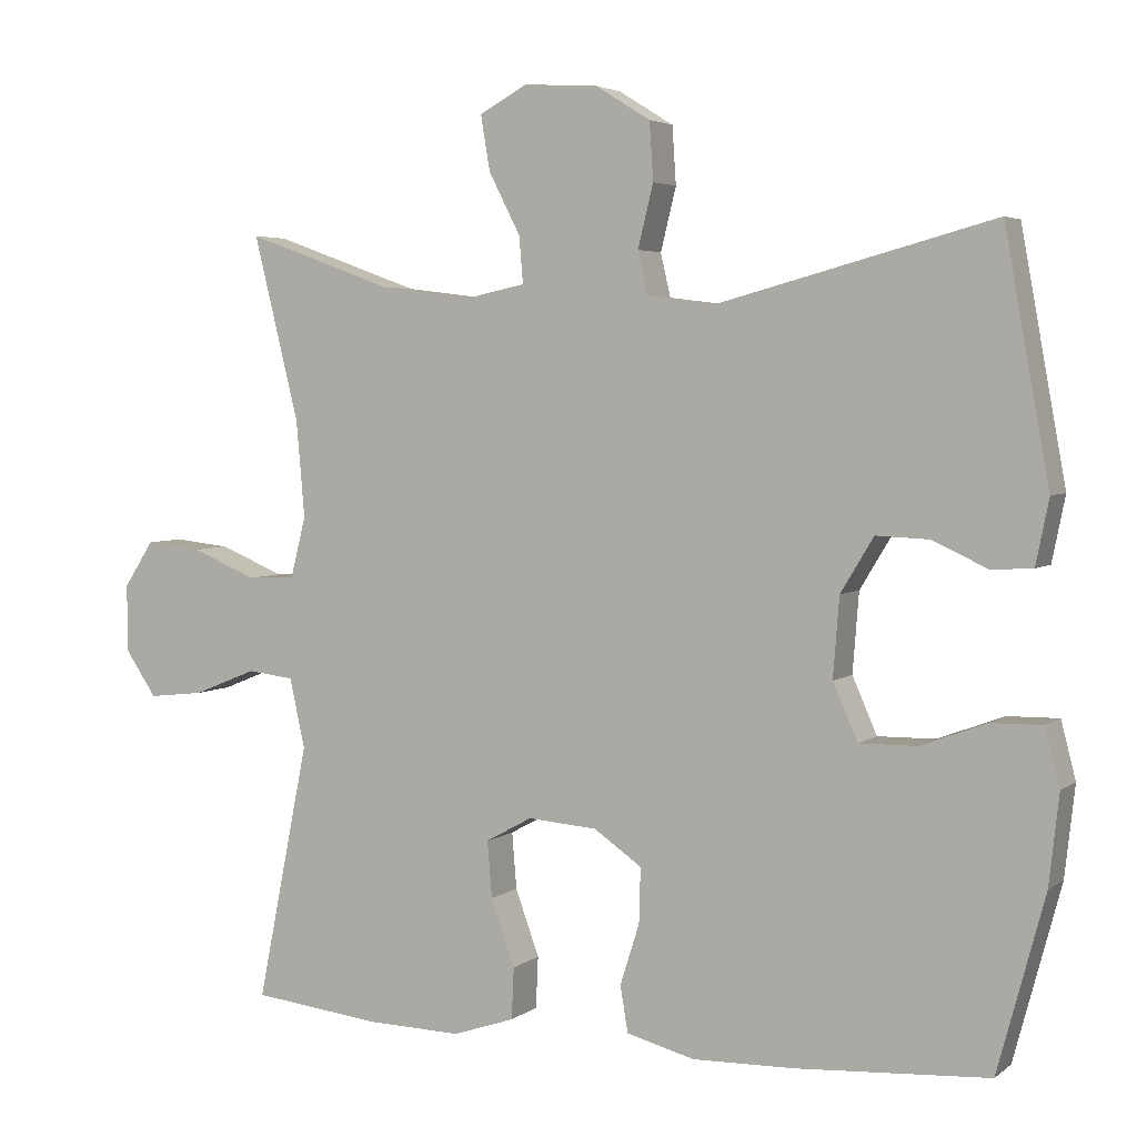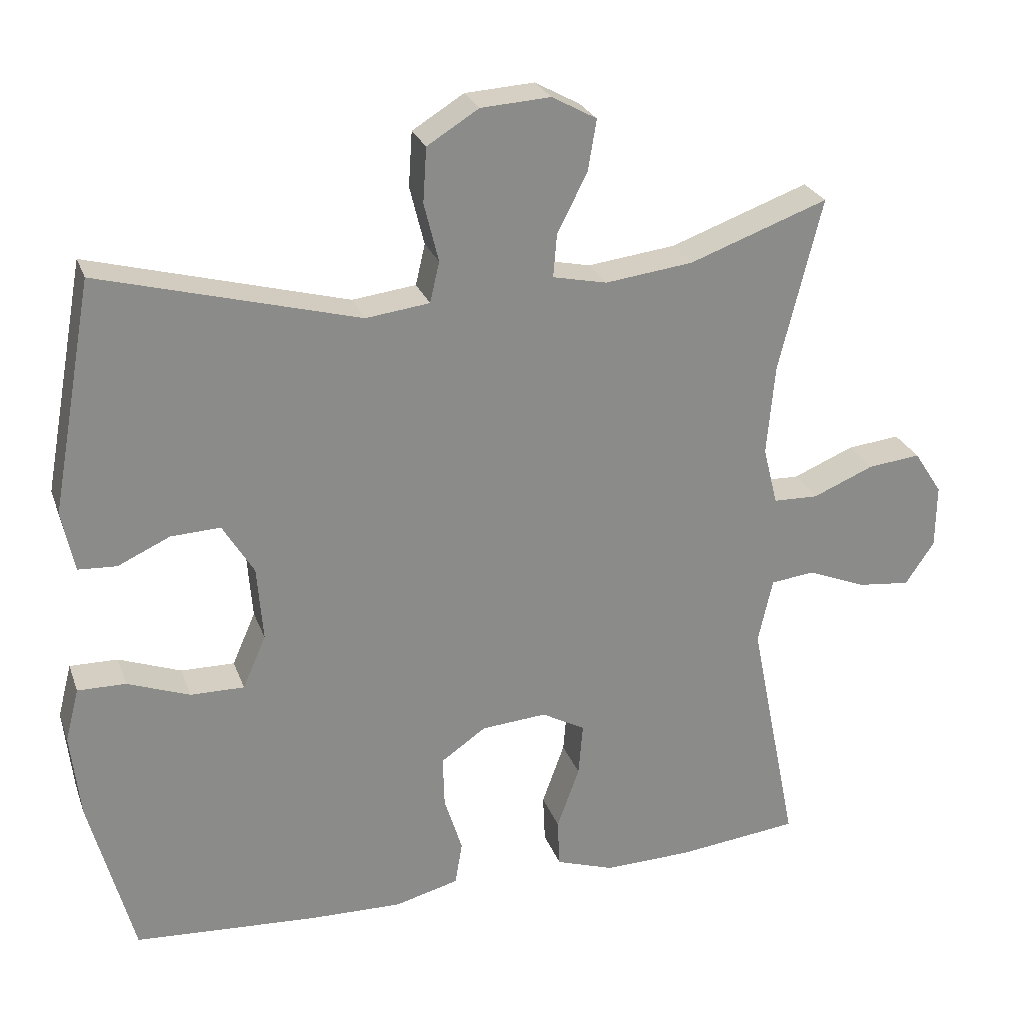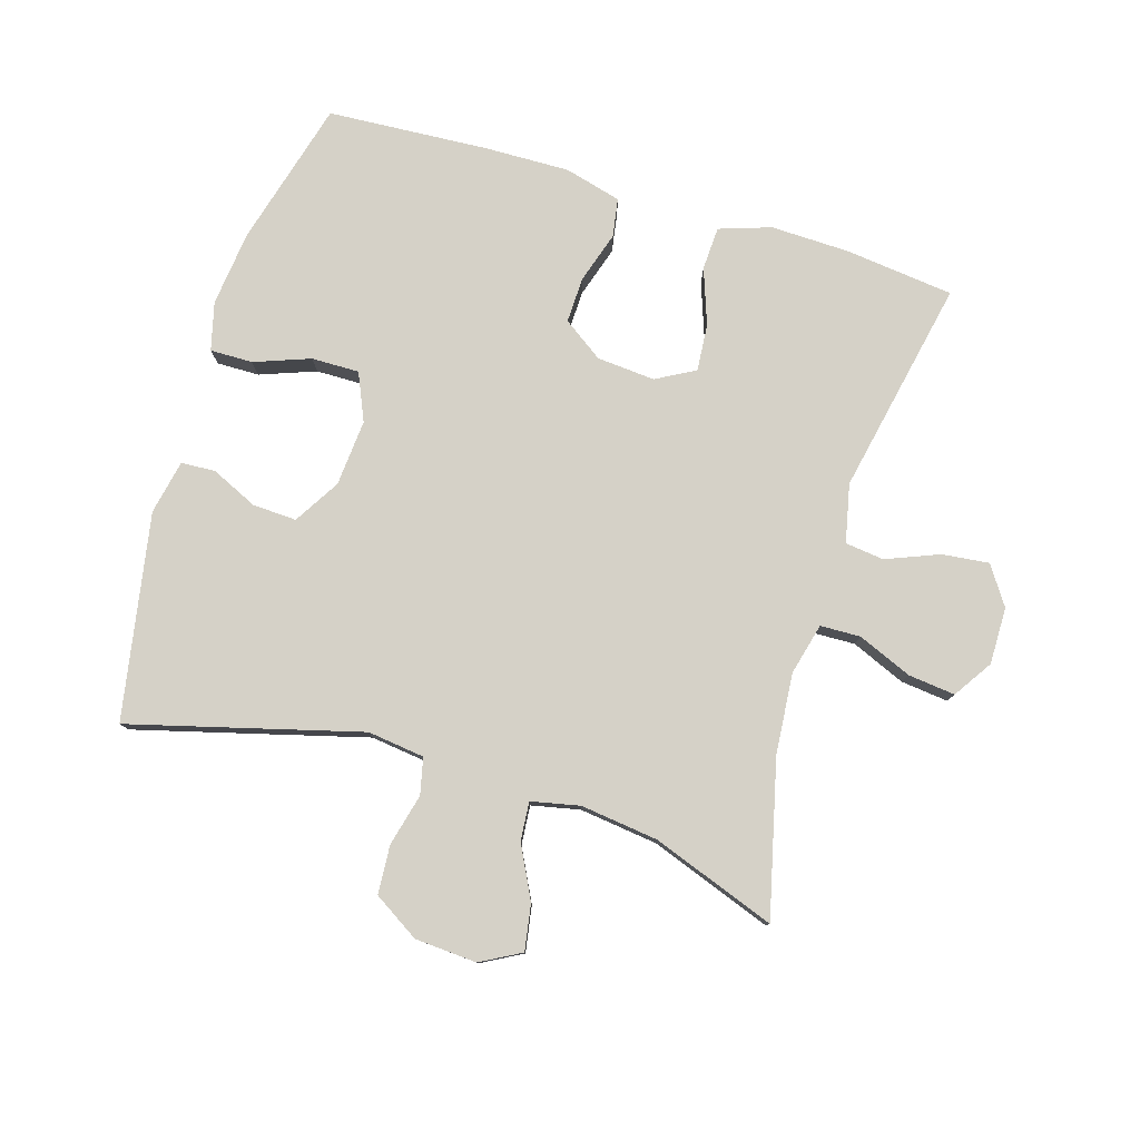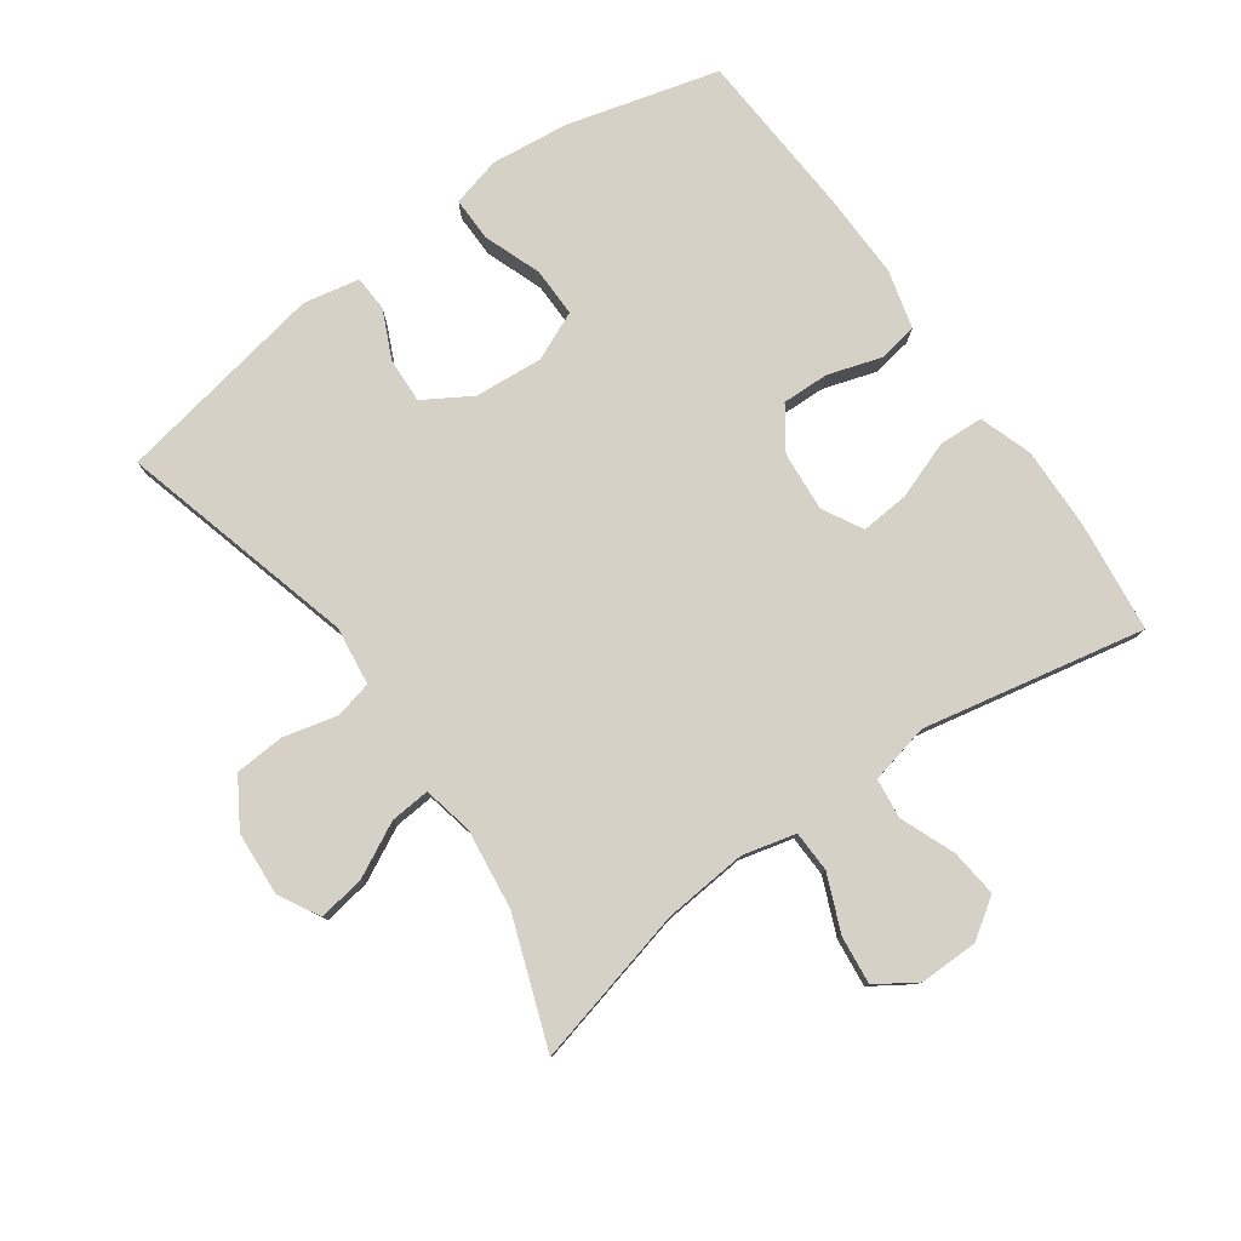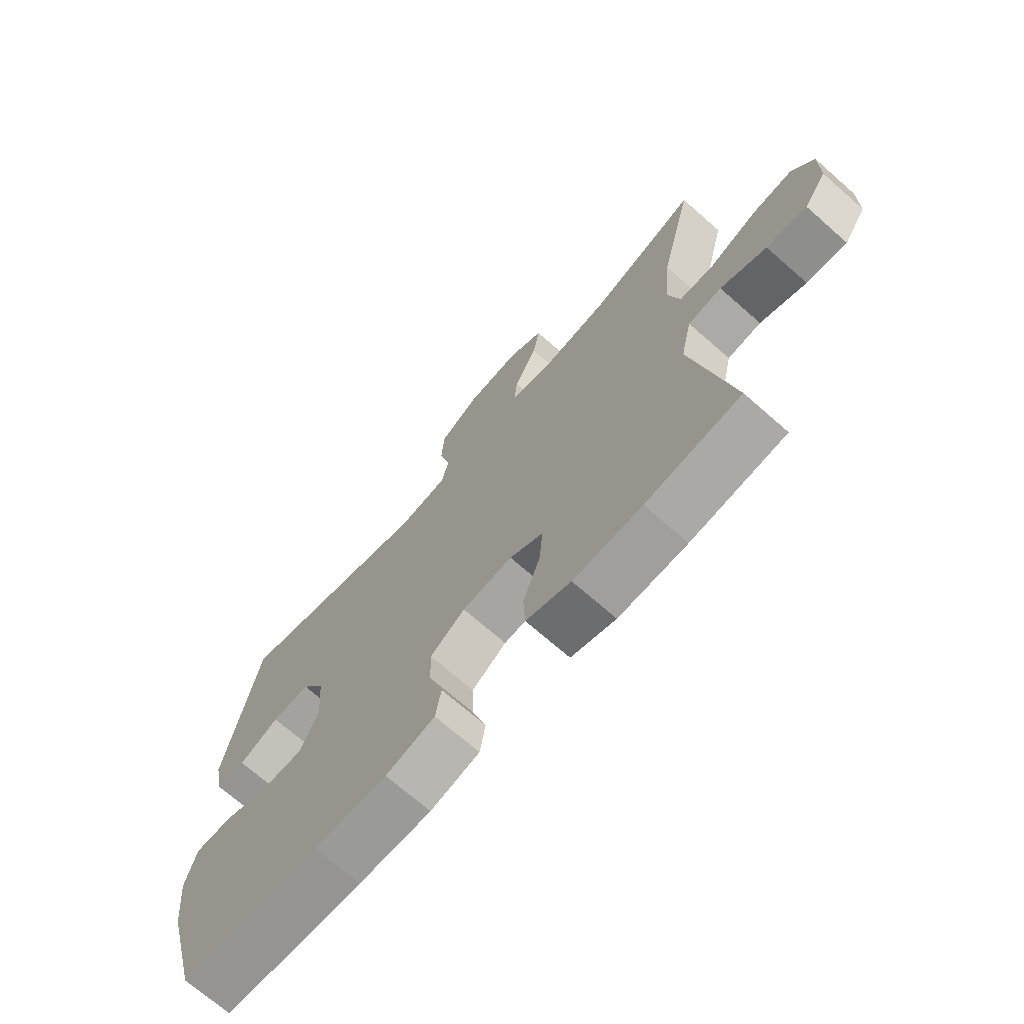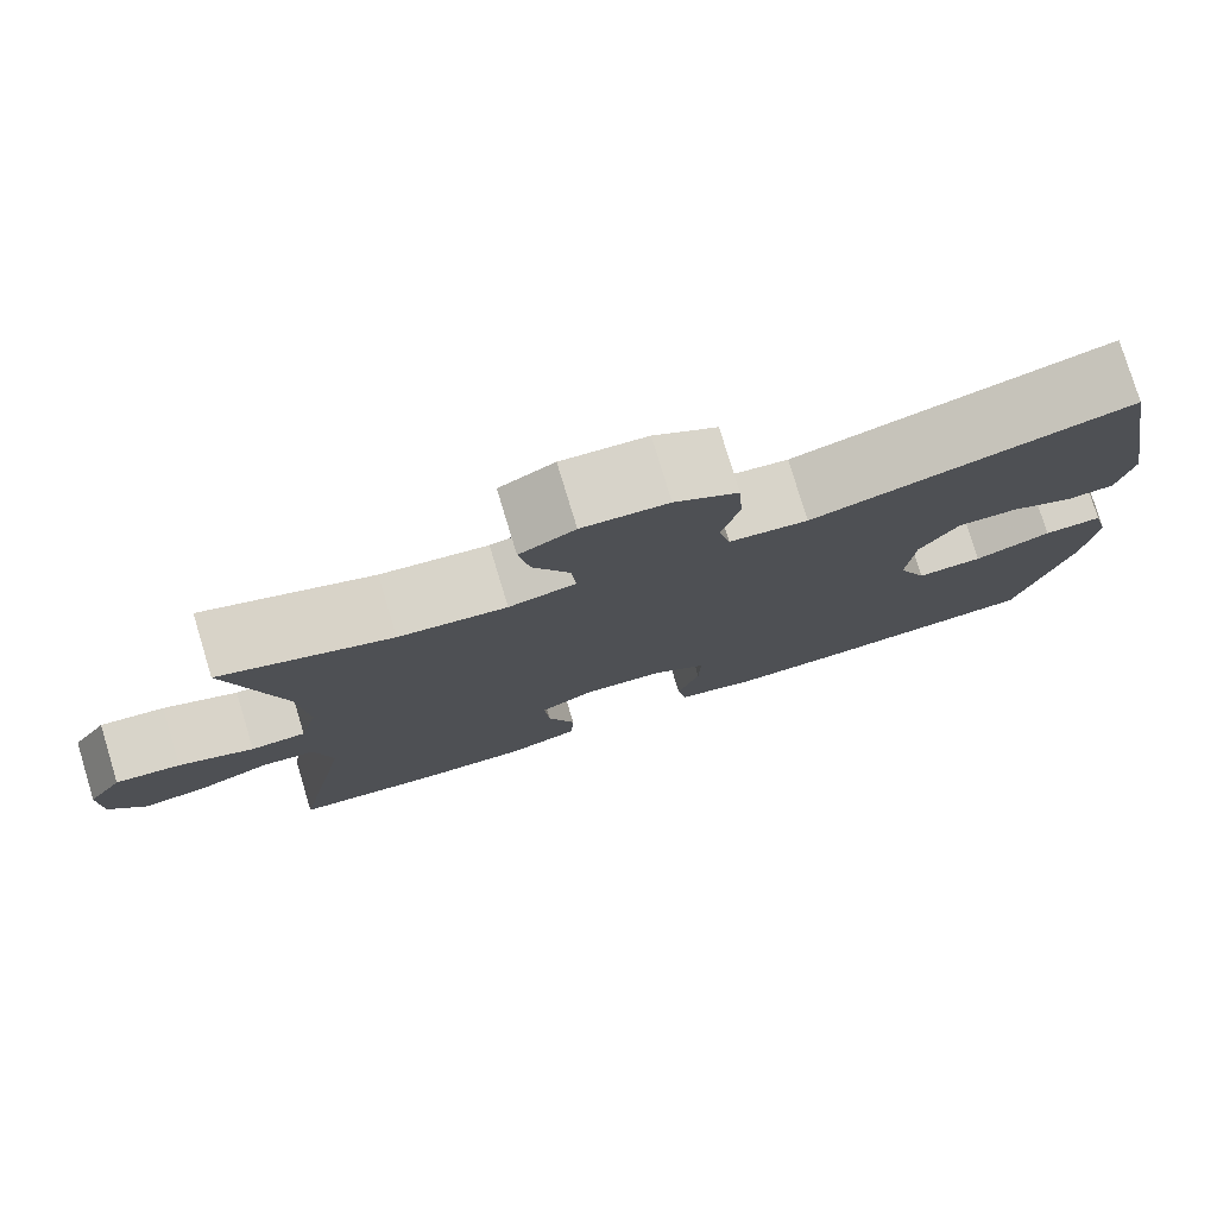
<metadata>
{"format":"obj","ext":"obj","renderer":"f3d","projection":"perspective","resolution":1024,"background":"white","views":[{"elev":4.0,"azim":-154.6,"up":"+Z"},{"elev":25.9,"azim":-17.4,"up":"+Z"},{"elev":79.1,"azim":17.0,"up":"+Y"},{"elev":79.3,"azim":54.6,"up":"+Y"},{"elev":-70.3,"azim":48.7,"up":"+Z"},{"elev":78.3,"azim":163.1,"up":"+Z"}]}
</metadata>
<code>
v -0.5 0.07 0.5
v -0.144 0.07 0.404
v -0.056 0.07 0.415
v -0.043 0.07 0.471
v -0.063 0.07 0.552
v -0.058 0.07 0.627
v 0.013 0.07 0.671
v 0.109 0.07 0.677
v 0.171 0.07 0.643
v 0.159 0.07 0.572
v 0.118 0.07 0.492
v 0.113 0.07 0.432
v 0.188 0.07 0.416
v 0.309 0.07 0.431
v 0.5 0.07 0.5
v 0.441 0.07 0.261
v 0.43 0.07 0.136
v 0.45 0.07 0.056
v 0.512 0.07 0.054
v 0.596 0.07 0.089
v 0.669 0.07 0.097
v 0.708 0.07 0.037
v 0.707 0.07 -0.051
v 0.667 0.07 -0.11
v 0.595 0.07 -0.102
v 0.513 0.07 -0.069
v 0.453 0.07 -0.076
v 0.433 0.07 -0.166
v 0.5 0.07 -0.5
v 0.332 0.07 -0.519
v 0.21 0.07 -0.522
v 0.13 0.07 -0.495
v 0.127 0.07 -0.428
v 0.158 0.07 -0.342
v 0.164 0.07 -0.269
v 0.104 0.07 -0.236
v 0.014 0.07 -0.243
v -0.048 0.07 -0.286
v -0.046 0.07 -0.357
v -0.021 0.07 -0.436
v -0.031 0.07 -0.496
v -0.119 0.07 -0.519
v -0.249 0.07 -0.516
v -0.5 0.07 -0.5
v -0.561 0.07 -0.273
v -0.574 0.07 -0.156
v -0.555 0.07 -0.082
v -0.489 0.07 -0.083
v -0.403 0.07 -0.115
v -0.329 0.07 -0.116
v -0.297 0.07 -0.043
v -0.305 0.07 0.06
v -0.348 0.07 0.131
v -0.416 0.07 0.128
v -0.488 0.07 0.095
v -0.541 0.07 0.098
v -0.558 0.07 0.182
v -0.5 0 0.5
v -0.144 0 0.404
v -0.056 0 0.415
v -0.043 0 0.471
v -0.063 0 0.552
v -0.058 0 0.627
v 0.013 0 0.671
v 0.109 0 0.677
v 0.171 0 0.643
v 0.159 0 0.572
v 0.118 0 0.492
v 0.113 0 0.432
v 0.188 0 0.416
v 0.309 0 0.431
v 0.5 0 0.5
v 0.441 0 0.261
v 0.43 0 0.136
v 0.45 0 0.056
v 0.512 0 0.054
v 0.596 0 0.089
v 0.669 0 0.097
v 0.708 0 0.037
v 0.707 0 -0.051
v 0.667 0 -0.11
v 0.595 0 -0.102
v 0.513 0 -0.069
v 0.453 0 -0.076
v 0.433 0 -0.166
v 0.5 0 -0.5
v 0.332 0 -0.519
v 0.21 0 -0.522
v 0.13 0 -0.495
v 0.127 0 -0.428
v 0.158 0 -0.342
v 0.164 0 -0.269
v 0.104 0 -0.236
v 0.014 0 -0.243
v -0.048 0 -0.286
v -0.046 0 -0.357
v -0.021 0 -0.436
v -0.031 0 -0.496
v -0.119 0 -0.519
v -0.249 0 -0.516
v -0.5 0 -0.5
v -0.561 0 -0.273
v -0.574 0 -0.156
v -0.555 0 -0.082
v -0.489 0 -0.083
v -0.403 0 -0.115
v -0.329 0 -0.116
v -0.297 0 -0.043
v -0.305 0 0.06
v -0.348 0 0.131
v -0.416 0 0.128
v -0.488 0 0.095
v -0.541 0 0.098
v -0.558 0 0.182
f 54 55 56 57
f 53 54 57 1
f 52 53 1 2
f 51 52 2 3
f 50 51 3
f 46 47 48 49
f 46 49 50
f 45 46 50
f 44 45 50
f 43 44 50 3
f 39 40 41 42
f 38 39 42 43
f 31 32 33 34
f 31 34 35
f 28 29 30 31
f 27 28 31 35
f 23 24 25 26
f 21 22 23 26
f 19 20 21 26
f 18 19 26 27
f 17 18 27 35
f 14 15 16
f 13 14 16 17
f 12 13 17 35
f 8 9 10 11
f 8 11 12
f 7 8 12
f 4 5 6 7
f 38 43 3 4
f 37 38 4 7
f 36 37 7 12
f 12 35 36
f 114 113 112 111
f 58 114 111 110
f 59 58 110 109
f 60 59 109 108
f 60 108 107
f 106 105 104 103
f 107 106 103
f 107 103 102
f 107 102 101
f 60 107 101 100
f 99 98 97 96
f 100 99 96 95
f 91 90 89 88
f 92 91 88
f 88 87 86 85
f 92 88 85 84
f 83 82 81 80
f 83 80 79 78
f 83 78 77 76
f 84 83 76 75
f 92 84 75 74
f 73 72 71
f 74 73 71 70
f 92 74 70 69
f 68 67 66 65
f 69 68 65
f 69 65 64
f 64 63 62 61
f 61 60 100 95
f 64 61 95 94
f 69 64 94 93
f 93 92 69
f 1 58 59 2
f 2 59 60 3
f 3 60 61 4
f 4 61 62 5
f 5 62 63 6
f 6 63 64 7
f 7 64 65 8
f 8 65 66 9
f 9 66 67 10
f 10 67 68 11
f 11 68 69 12
f 12 69 70 13
f 13 70 71 14
f 14 71 72 15
f 15 72 73 16
f 16 73 74 17
f 17 74 75 18
f 18 75 76 19
f 19 76 77 20
f 20 77 78 21
f 21 78 79 22
f 22 79 80 23
f 23 80 81 24
f 24 81 82 25
f 25 82 83 26
f 26 83 84 27
f 27 84 85 28
f 28 85 86 29
f 29 86 87 30
f 30 87 88 31
f 31 88 89 32
f 32 89 90 33
f 33 90 91 34
f 34 91 92 35
f 35 92 93 36
f 36 93 94 37
f 37 94 95 38
f 38 95 96 39
f 39 96 97 40
f 40 97 98 41
f 41 98 99 42
f 42 99 100 43
f 43 100 101 44
f 44 101 102 45
f 45 102 103 46
f 46 103 104 47
f 47 104 105 48
f 48 105 106 49
f 49 106 107 50
f 50 107 108 51
f 51 108 109 52
f 52 109 110 53
f 53 110 111 54
f 54 111 112 55
f 55 112 113 56
f 56 113 114 57
f 57 114 58 1

</code>
